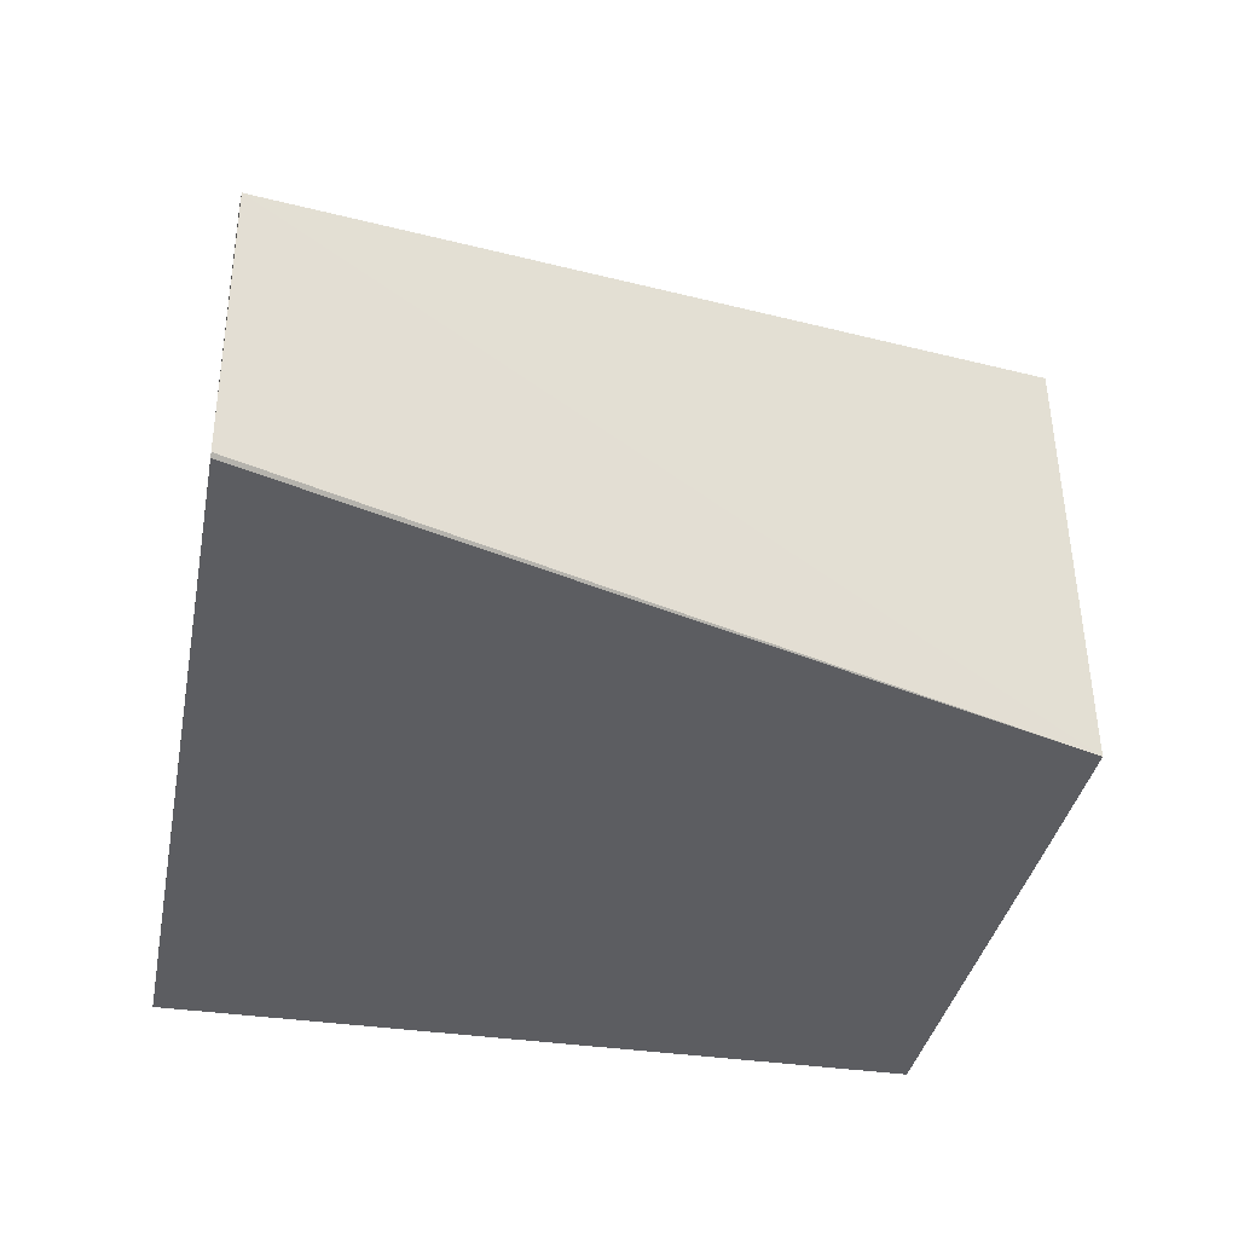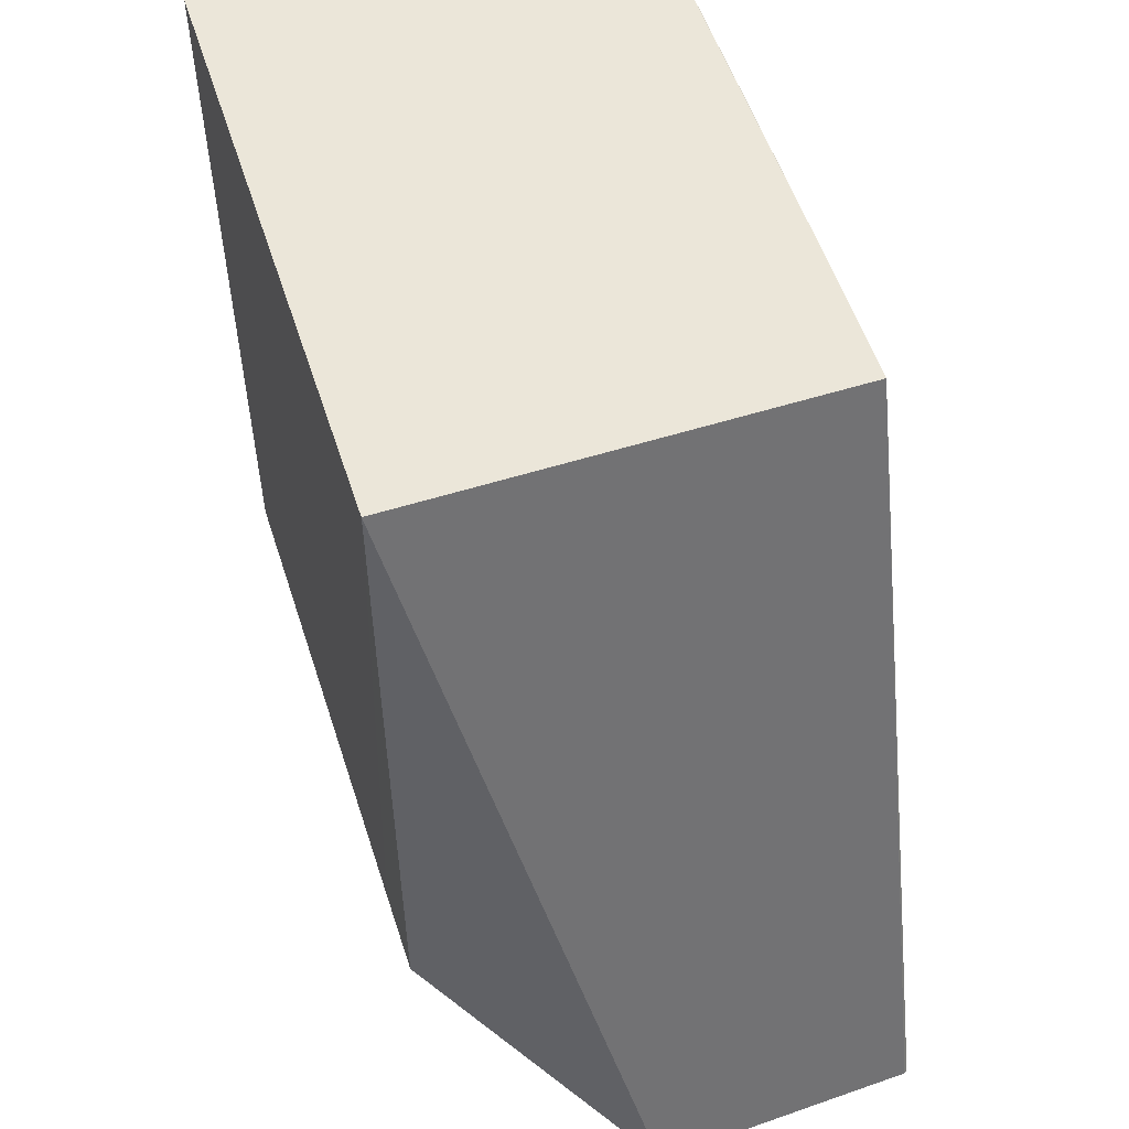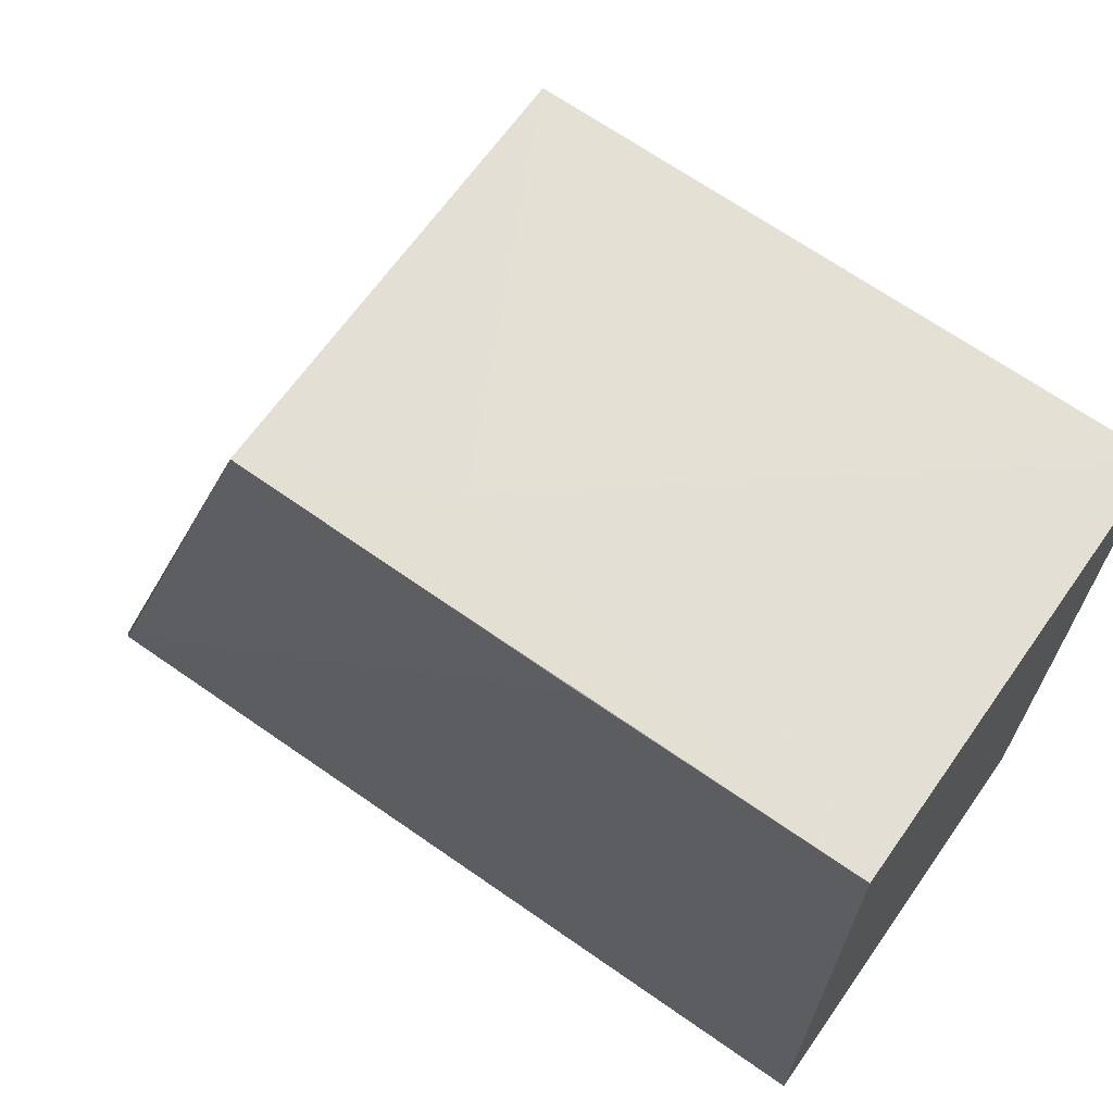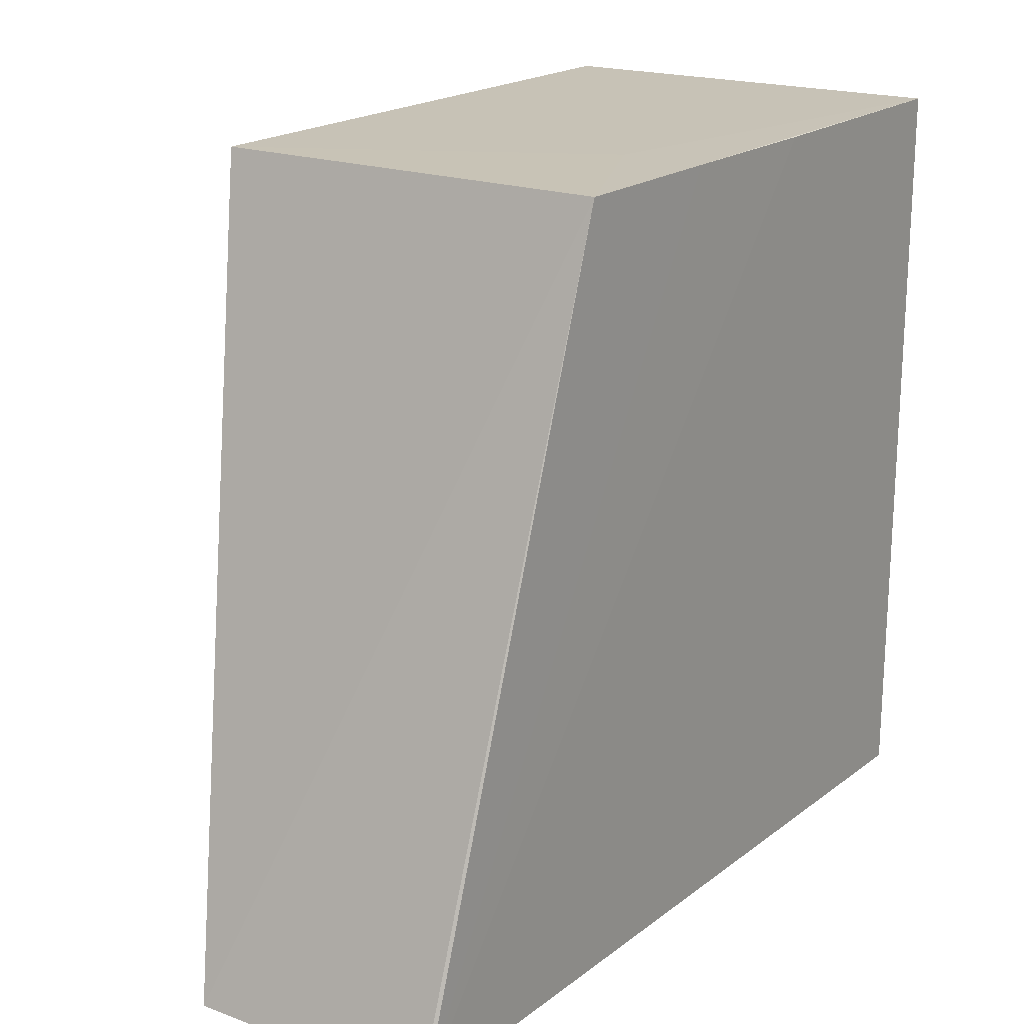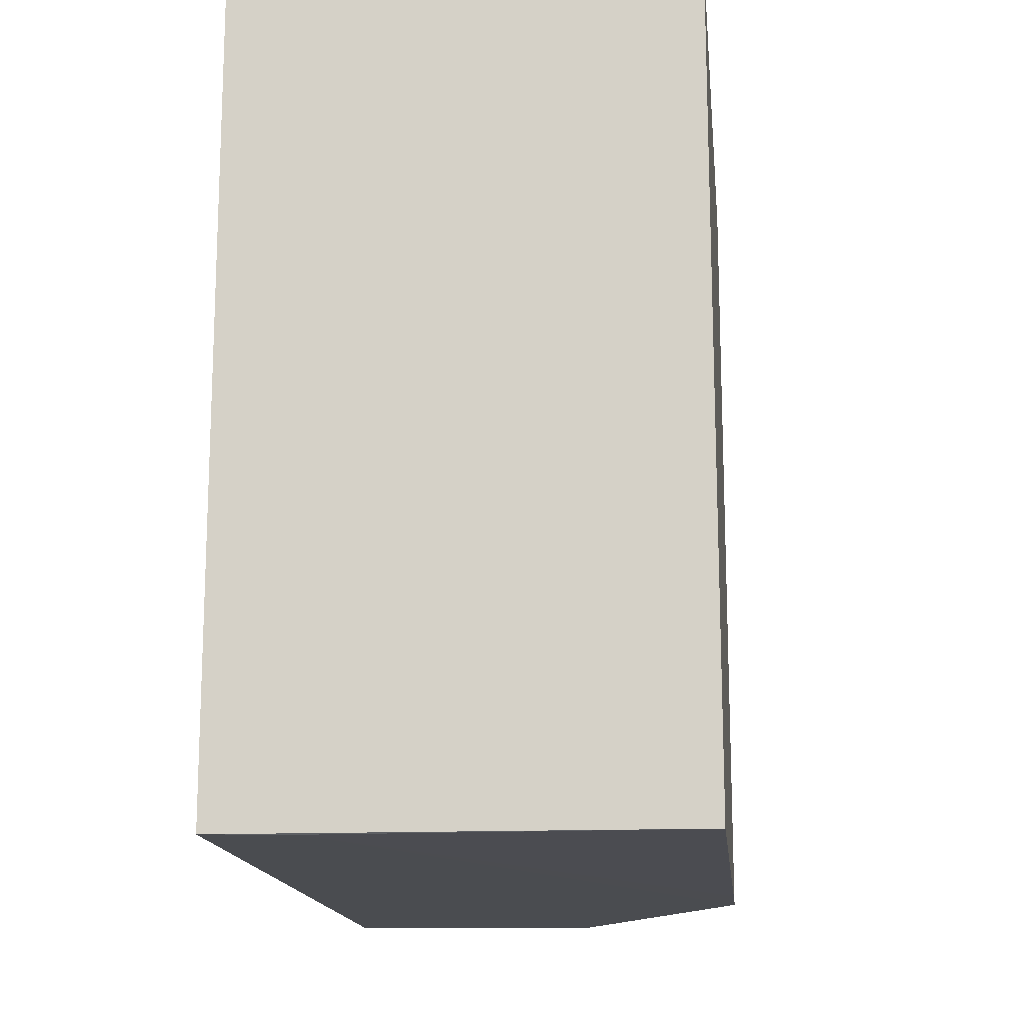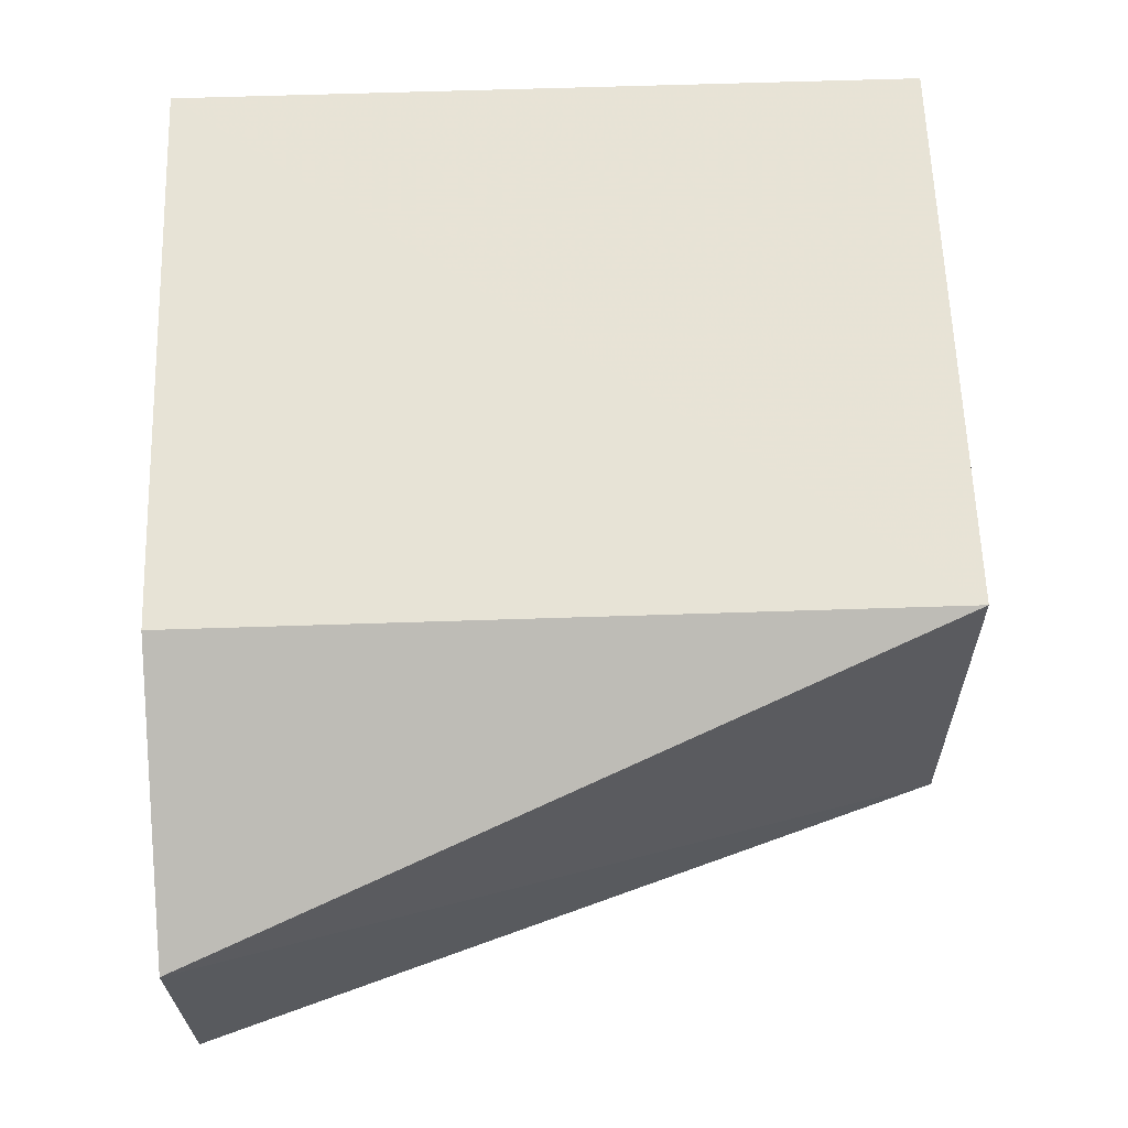
<metadata>
{"format":"obj","ext":"obj","renderer":"f3d","projection":"perspective","resolution":1024,"background":"white","views":[{"elev":-36.7,"azim":79.1,"up":"+Z"},{"elev":54.7,"azim":72.2,"up":"+Y"},{"elev":67.2,"azim":-144.8,"up":"+Y"},{"elev":20.1,"azim":126.7,"up":"+Y"},{"elev":-15.3,"azim":-84.0,"up":"+Y"},{"elev":62.6,"azim":88.1,"up":"+Z"}]}
</metadata>
<code>
v -0.0133 0.01341 0.1129
v -0.004136 -0.01265 0.107
v -0.0133 0.01364 0.09827
v -0.03384 0.01364 0.09827
v -0.03381 -0.01272 0.113
v -0.004604 -0.01262 0.09816
v -0.01916 0.01361 0.1012
v -0.0133 -0.01273 0.1129
v -0.03384 0.01339 0.1129
v -0.0045 -0.01262 0.09827
v -0.02498 0.01362 0.09823
v -0.03383 -0.01268 0.09827
v -0.01624 -0.01273 0.1129
v -0.004627 -0.01268 0.1071
v -0.01916 0.01364 0.09824
v -0.03375 -0.01272 0.1012
f 1 2 3
f 7 1 3
f 7 3 4
f 8 2 1
f 9 5 1
f 9 7 4
f 9 1 7
f 10 6 3
f 10 3 2
f 12 11 6
f 12 4 11
f 12 9 4
f 12 5 9
f 12 6 10
f 13 8 1
f 13 1 5
f 14 10 2
f 14 2 8
f 15 11 4
f 15 4 3
f 15 3 6
f 15 6 11
f 16 12 10
f 16 8 13
f 16 13 5
f 16 5 12
f 16 14 8
f 16 10 14

</code>
